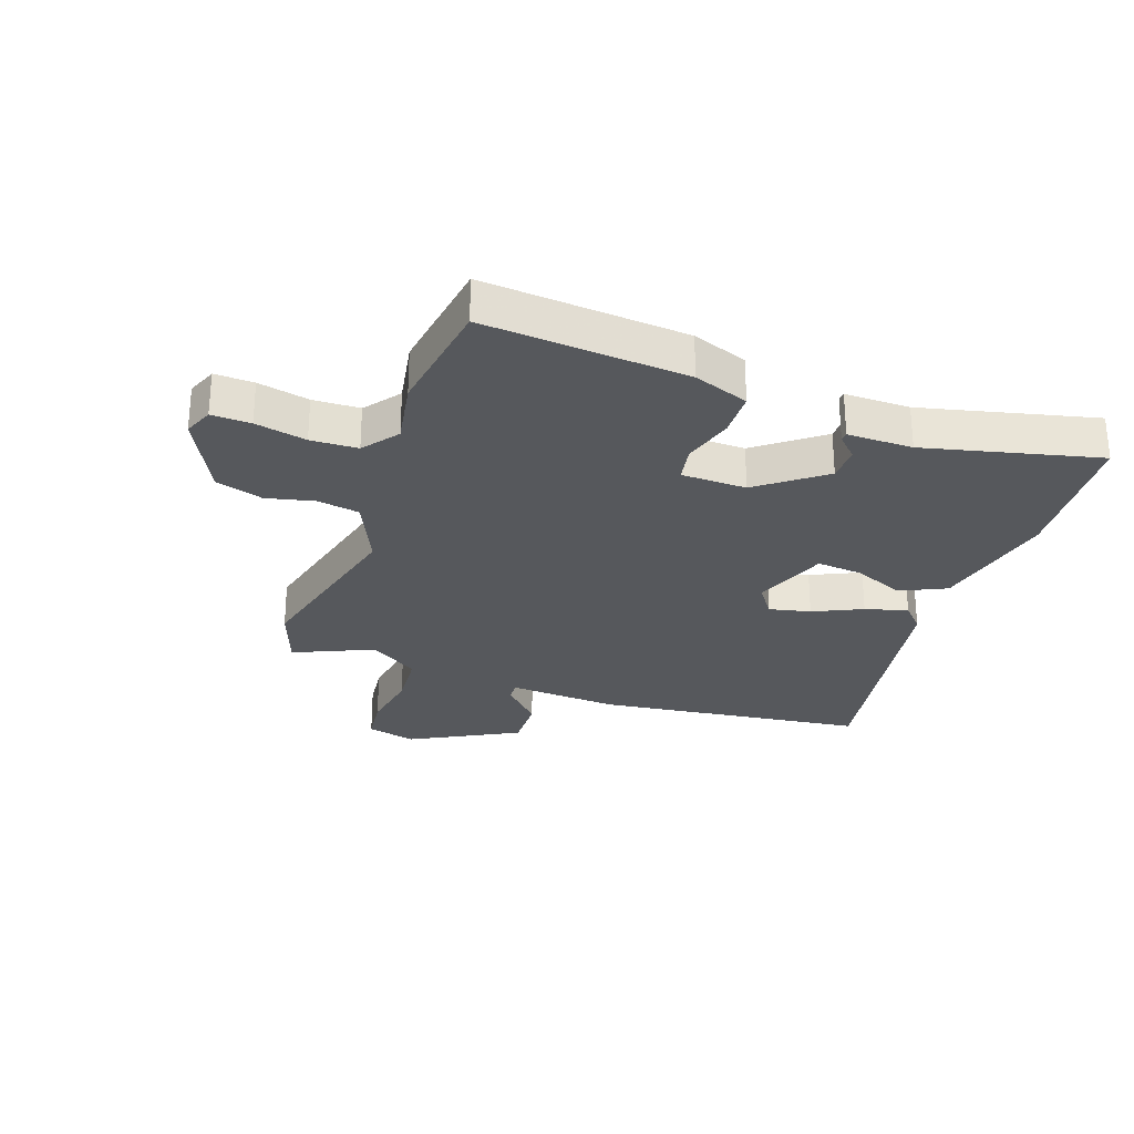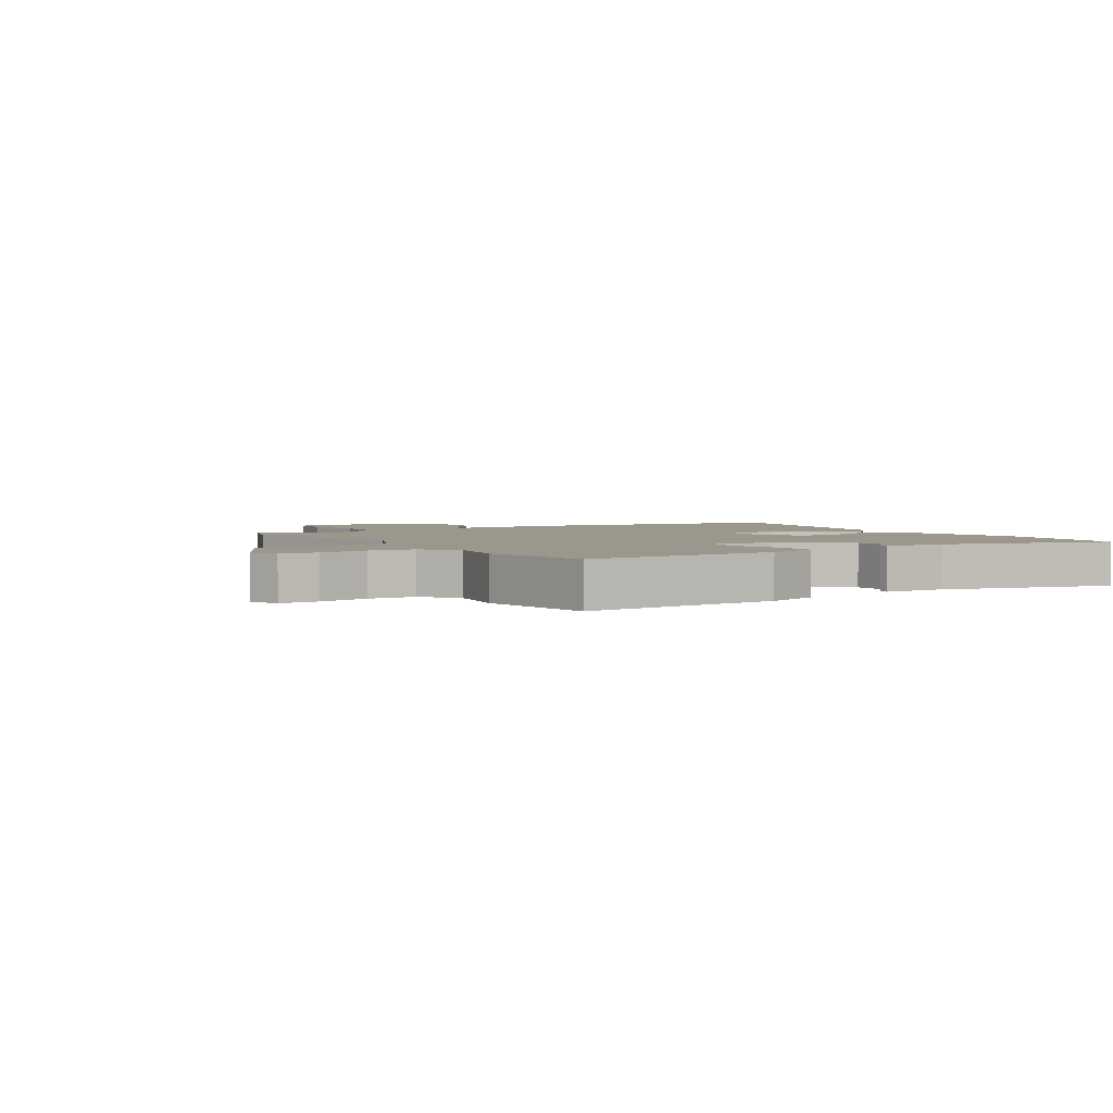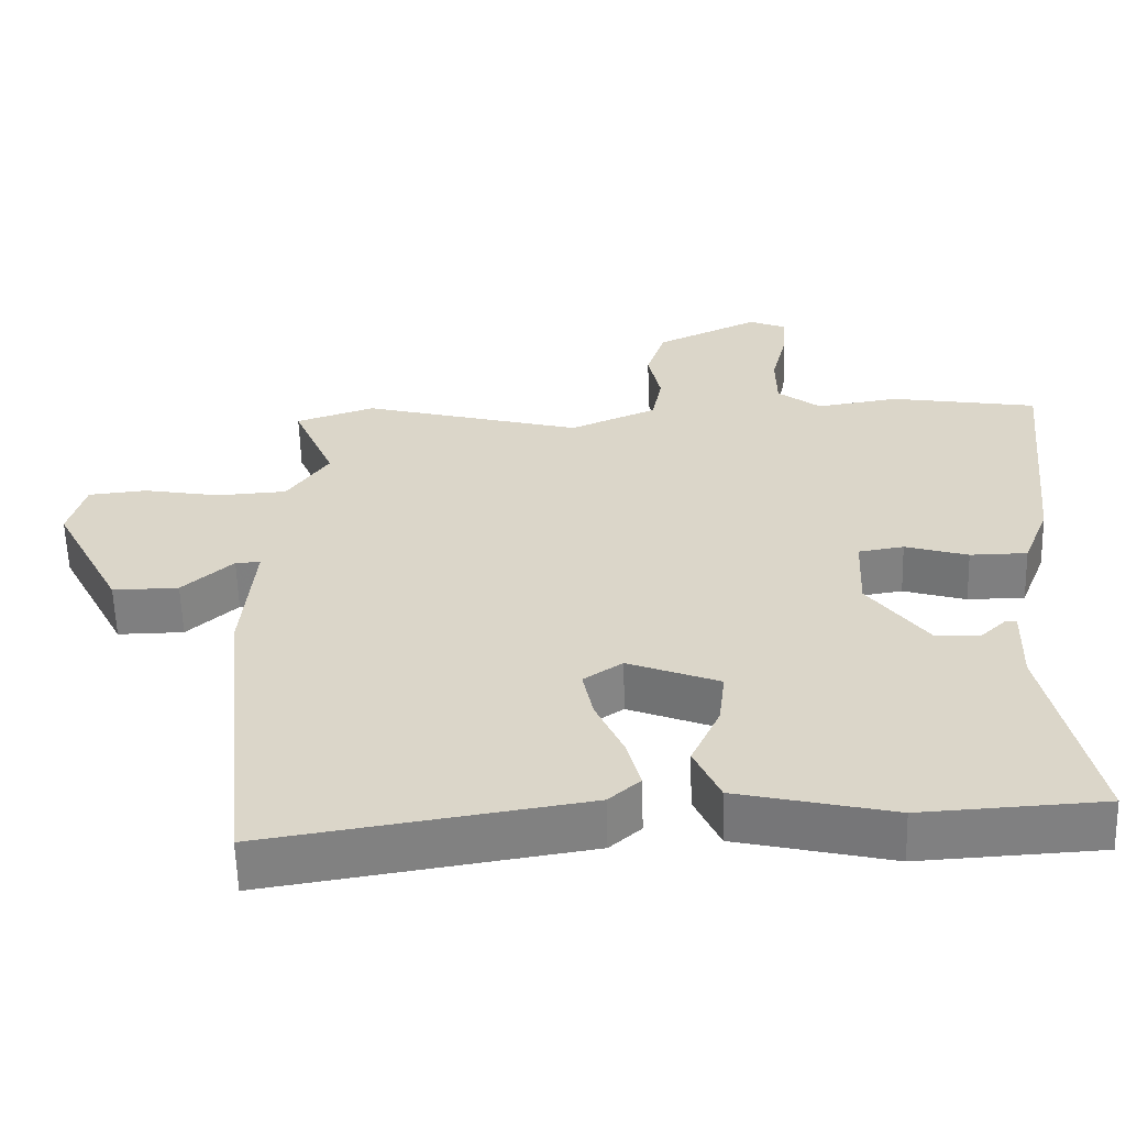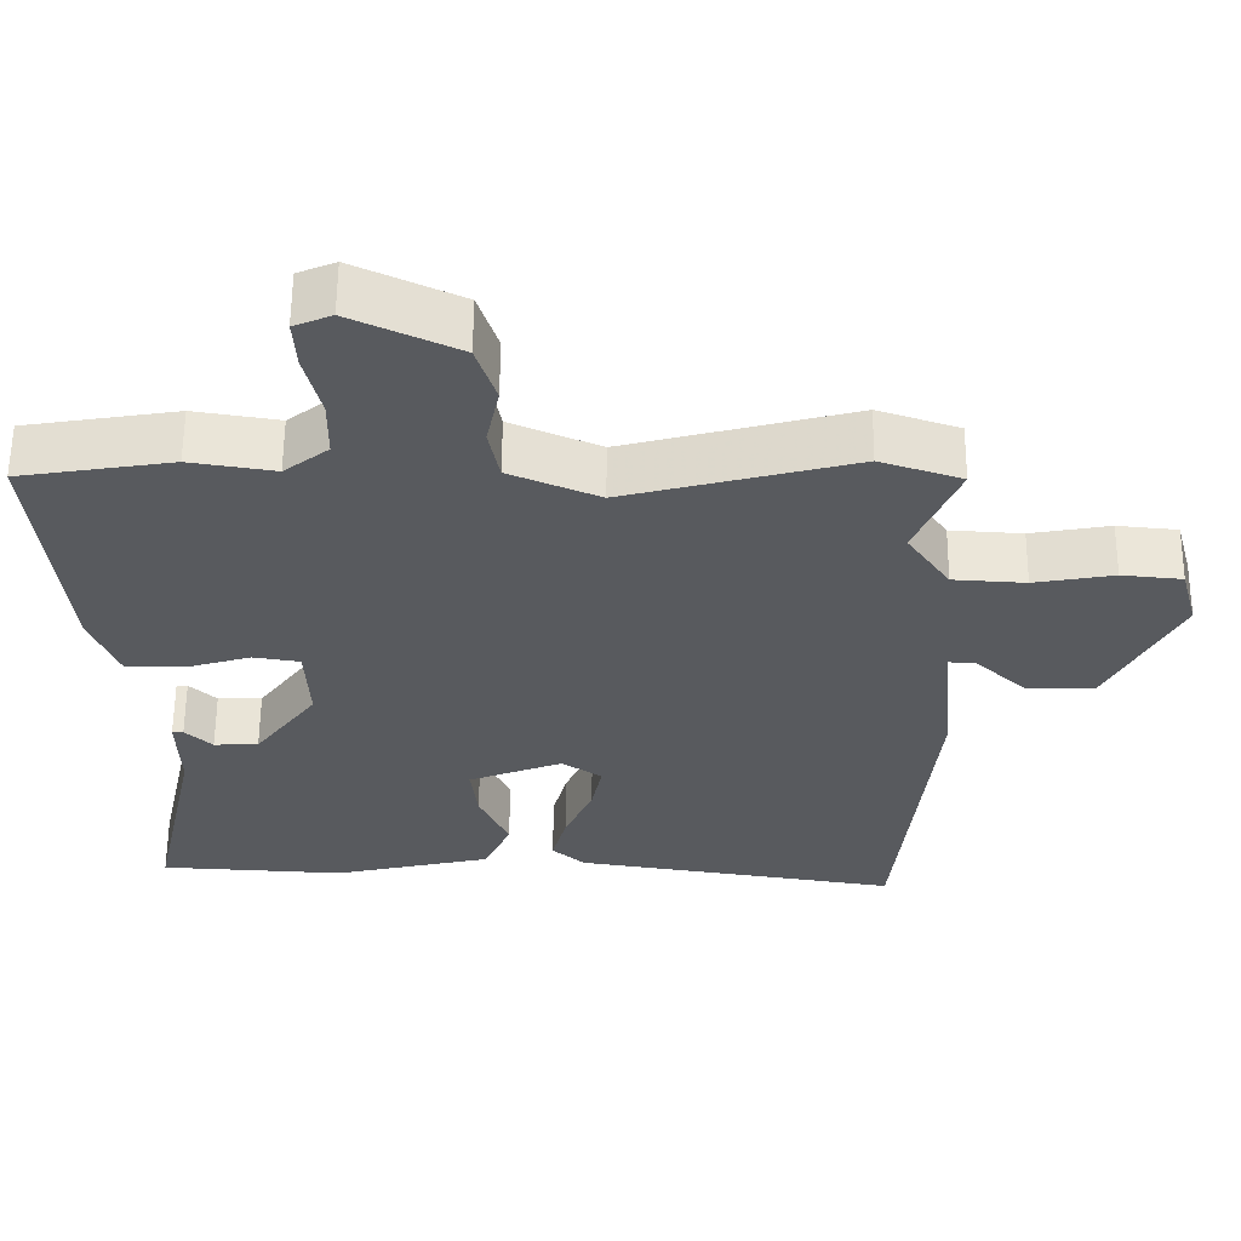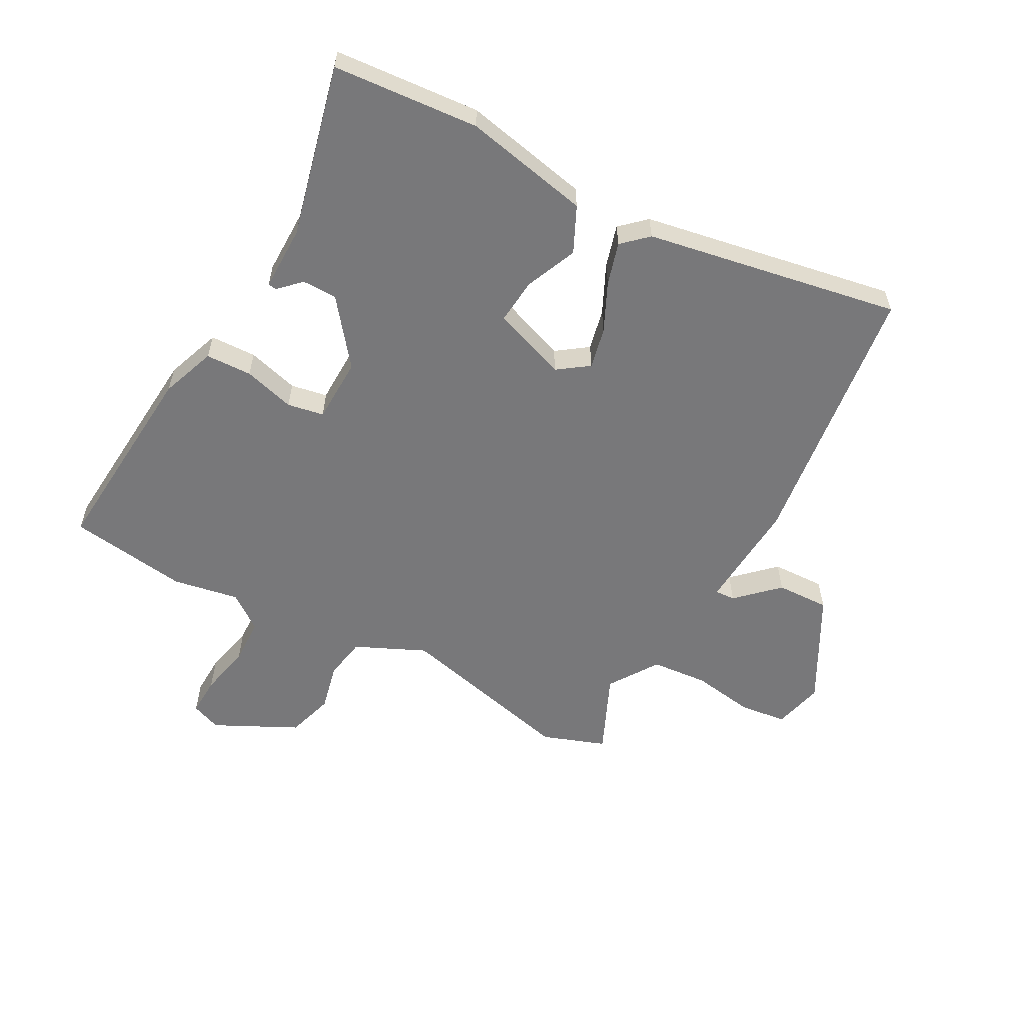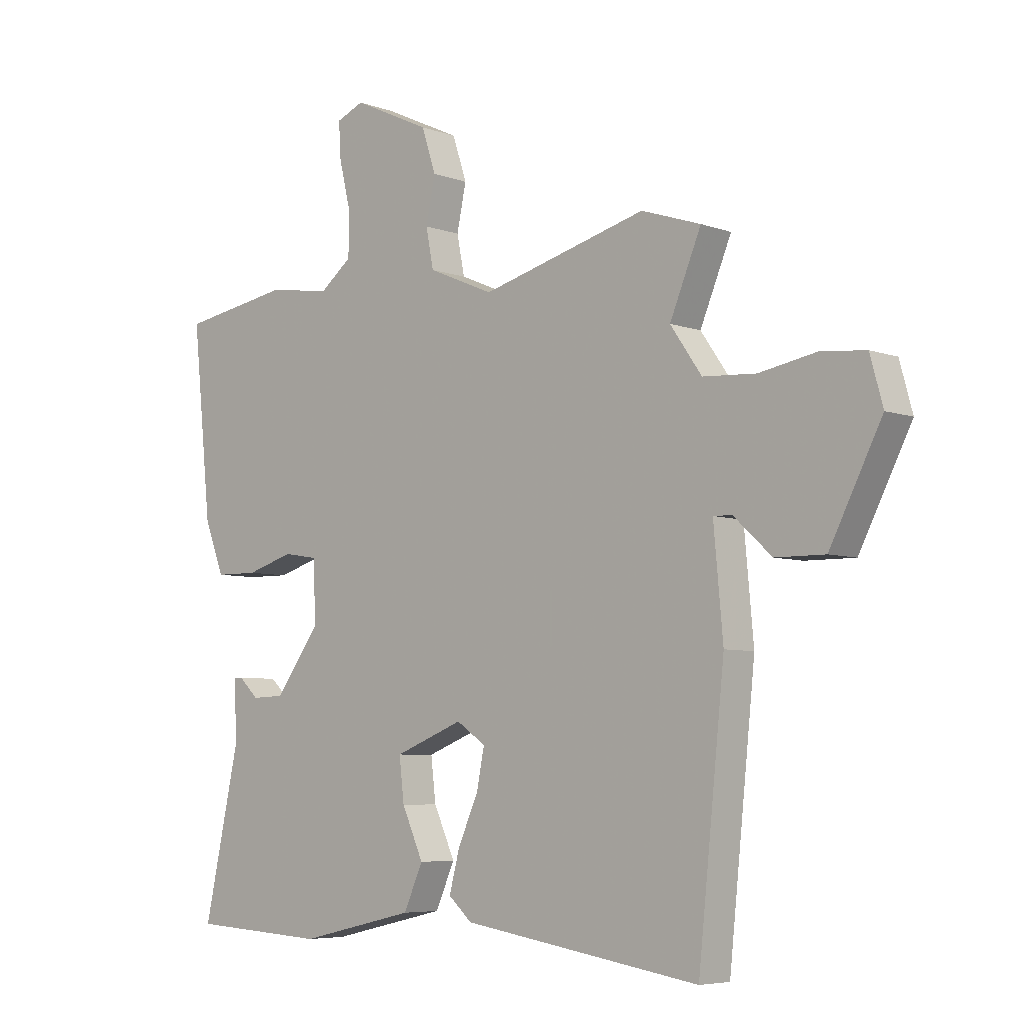
<metadata>
{"format":"obj","ext":"obj","renderer":"f3d","projection":"perspective","resolution":1024,"background":"white","views":[{"elev":-27.8,"azim":71.7,"up":"+Y"},{"elev":2.8,"azim":59.5,"up":"+Y"},{"elev":-59.7,"azim":1.6,"up":"+Z"},{"elev":59.3,"azim":-179.5,"up":"+Z"},{"elev":-57.6,"azim":152.8,"up":"+Y"},{"elev":-6.0,"azim":-137.5,"up":"+Z"}]}
</metadata>
<code>
v 0.378 0.07 0.52
v 0.58 0.07 0.487
v 0.545 0.07 0.146
v 0.509 0.07 0.054
v 0.431 0.07 0.053
v 0.345 0.07 0.079
v 0.283 0.07 0.069
v 0.278 0.07 -0.041
v 0.36 0.07 -0.151
v 0.419 0.07 -0.153
v 0.455 0.07 -0.119
v 0.47 0.07 -0.12
v 0.467 0.07 -0.23
v 0.531 0.07 -0.523
v 0.284 0.07 -0.537
v 0.072 0.07 -0.488
v 0.037 0.07 -0.41
v 0.076 0.07 -0.324
v 0.085 0.07 -0.247
v -0.04 0.07 -0.198
v -0.093 0.07 -0.234
v -0.079 0.07 -0.304
v -0.042 0.07 -0.387
v -0.023 0.07 -0.459
v -0.066 0.07 -0.497
v -0.498 0.07 -0.565
v -0.546 0.07 -0.106
v -0.529 0.07 0.08
v -0.563 0.07 0.079
v -0.632 0.07 0.016
v -0.722 0.07 0.015
v -0.816 0.07 0.199
v -0.793 0.07 0.283
v -0.713 0.07 0.291
v -0.608 0.07 0.272
v -0.512 0.07 0.278
v -0.455 0.07 0.36
v -0.512 0.07 0.496
v -0.404 0.07 0.532
v -0.102 0.07 0.452
v 0.017 0.07 0.503
v 0.031 0.07 0.574
v 0.014 0.07 0.655
v 0.04 0.07 0.734
v 0.181 0.07 0.8
v 0.231 0.07 0.779
v 0.227 0.07 0.713
v 0.206 0.07 0.627
v 0.207 0.07 0.548
v 0.266 0.07 0.502
v 0.378 0 0.52
v 0.58 0 0.487
v 0.545 0 0.146
v 0.509 0 0.054
v 0.431 0 0.053
v 0.345 0 0.079
v 0.283 0 0.069
v 0.278 0 -0.041
v 0.36 0 -0.151
v 0.419 0 -0.153
v 0.455 0 -0.119
v 0.47 0 -0.12
v 0.467 0 -0.23
v 0.531 0 -0.523
v 0.284 0 -0.537
v 0.072 0 -0.488
v 0.037 0 -0.41
v 0.076 0 -0.324
v 0.085 0 -0.247
v -0.04 0 -0.198
v -0.093 0 -0.234
v -0.079 0 -0.304
v -0.042 0 -0.387
v -0.023 0 -0.459
v -0.066 0 -0.497
v -0.498 0 -0.565
v -0.546 0 -0.106
v -0.529 0 0.08
v -0.563 0 0.079
v -0.632 0 0.016
v -0.722 0 0.015
v -0.816 0 0.199
v -0.793 0 0.283
v -0.713 0 0.291
v -0.608 0 0.272
v -0.512 0 0.278
v -0.455 0 0.36
v -0.512 0 0.496
v -0.404 0 0.532
v -0.102 0 0.452
v 0.017 0 0.503
v 0.031 0 0.574
v 0.014 0 0.655
v 0.04 0 0.734
v 0.181 0 0.8
v 0.231 0 0.779
v 0.227 0 0.713
v 0.206 0 0.627
v 0.207 0 0.548
v 0.266 0 0.502
f 45 46 47 48
f 45 48 49
f 42 43 44 45
f 41 42 45 49
f 40 41 49 50
f 37 38 39 40
f 36 37 40 50
f 32 33 34 35
f 32 35 36
f 29 30 31 32
f 28 29 32 36
f 25 26 27 28
f 22 23 24 25
f 21 22 25 28
f 20 21 28 36
f 15 16 17 18
f 13 14 15 18
f 13 18 19
f 10 11 12 13
f 9 10 13 19
f 8 9 19 20
f 3 4 5 6
f 3 6 7
f 2 3 7
f 1 2 7
f 50 1 7
f 20 36 50
f 7 8 20 50
f 98 97 96 95
f 99 98 95
f 95 94 93 92
f 99 95 92 91
f 100 99 91 90
f 90 89 88 87
f 100 90 87 86
f 85 84 83 82
f 86 85 82
f 82 81 80 79
f 86 82 79 78
f 78 77 76 75
f 75 74 73 72
f 78 75 72 71
f 86 78 71 70
f 68 67 66 65
f 68 65 64 63
f 69 68 63
f 63 62 61 60
f 69 63 60 59
f 70 69 59 58
f 56 55 54 53
f 57 56 53
f 57 53 52
f 57 52 51
f 57 51 100
f 100 86 70
f 100 70 58 57
f 1 51 52 2
f 2 52 53 3
f 3 53 54 4
f 4 54 55 5
f 5 55 56 6
f 6 56 57 7
f 7 57 58 8
f 8 58 59 9
f 9 59 60 10
f 10 60 61 11
f 11 61 62 12
f 12 62 63 13
f 13 63 64 14
f 14 64 65 15
f 15 65 66 16
f 16 66 67 17
f 17 67 68 18
f 18 68 69 19
f 19 69 70 20
f 20 70 71 21
f 21 71 72 22
f 22 72 73 23
f 23 73 74 24
f 24 74 75 25
f 25 75 76 26
f 26 76 77 27
f 27 77 78 28
f 28 78 79 29
f 29 79 80 30
f 30 80 81 31
f 31 81 82 32
f 32 82 83 33
f 33 83 84 34
f 34 84 85 35
f 35 85 86 36
f 36 86 87 37
f 37 87 88 38
f 38 88 89 39
f 39 89 90 40
f 40 90 91 41
f 41 91 92 42
f 42 92 93 43
f 43 93 94 44
f 44 94 95 45
f 45 95 96 46
f 46 96 97 47
f 47 97 98 48
f 48 98 99 49
f 49 99 100 50
f 50 100 51 1

</code>
